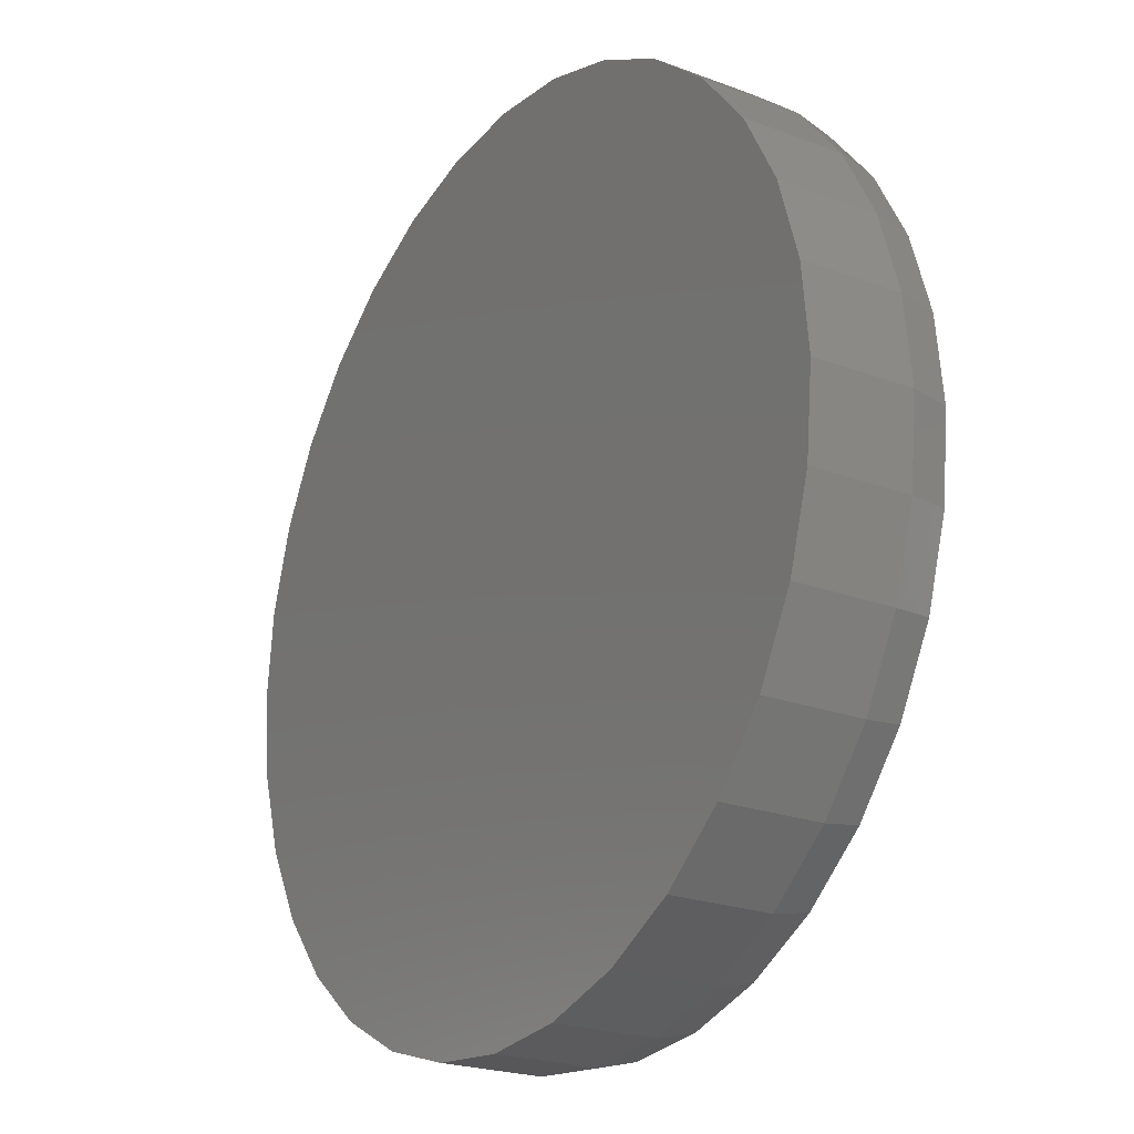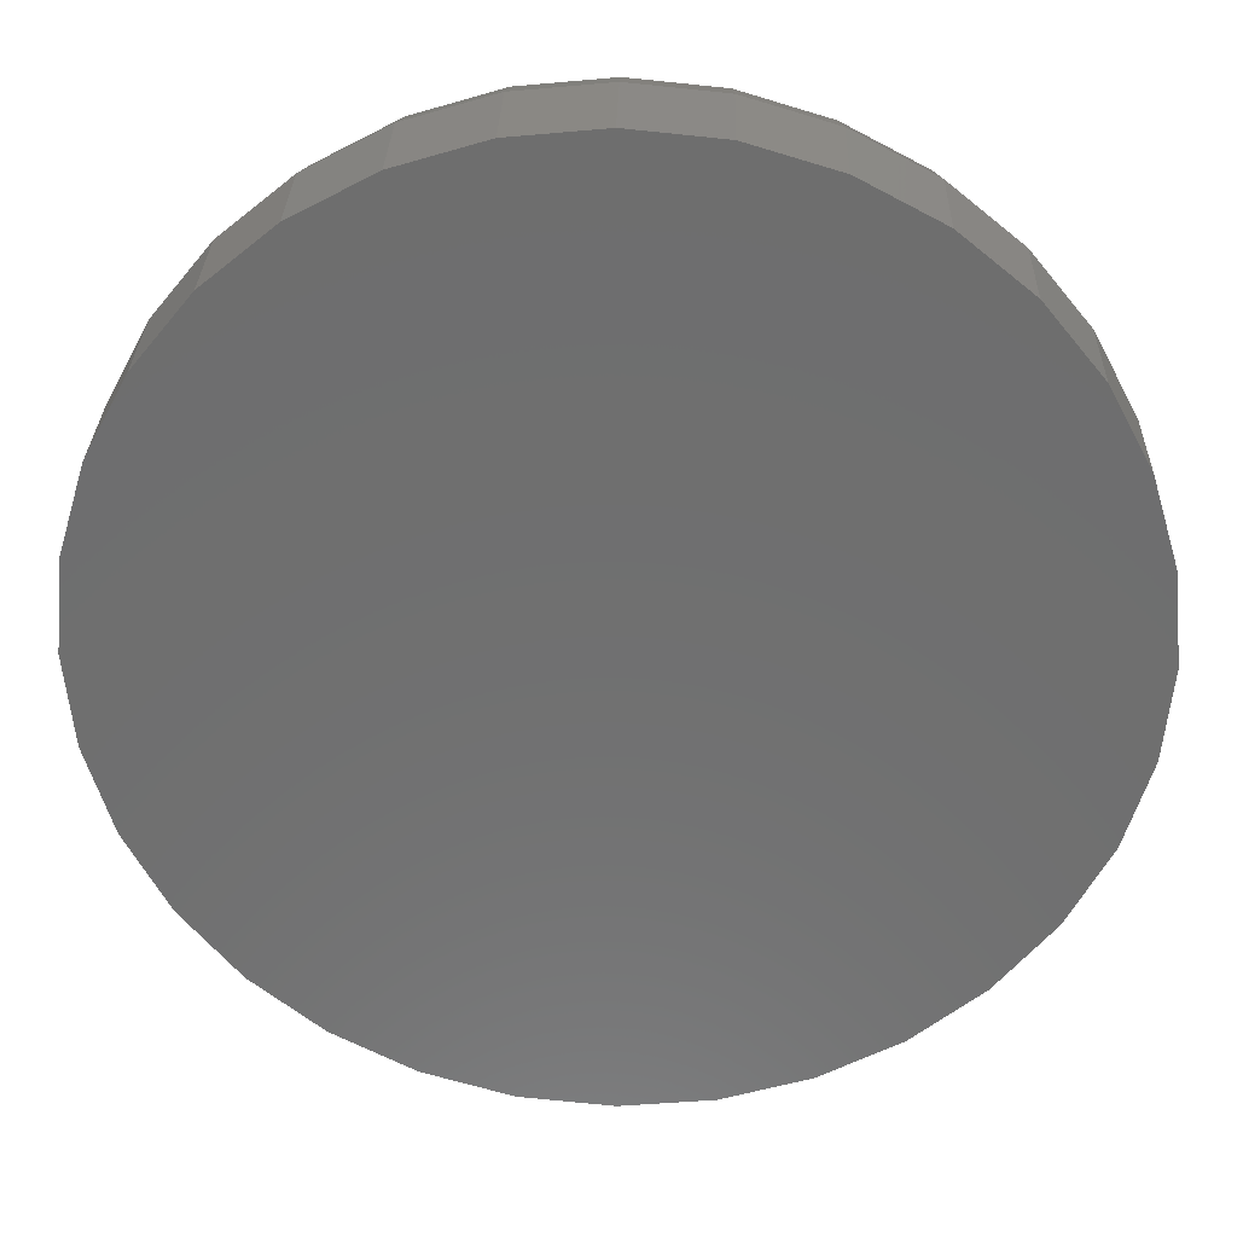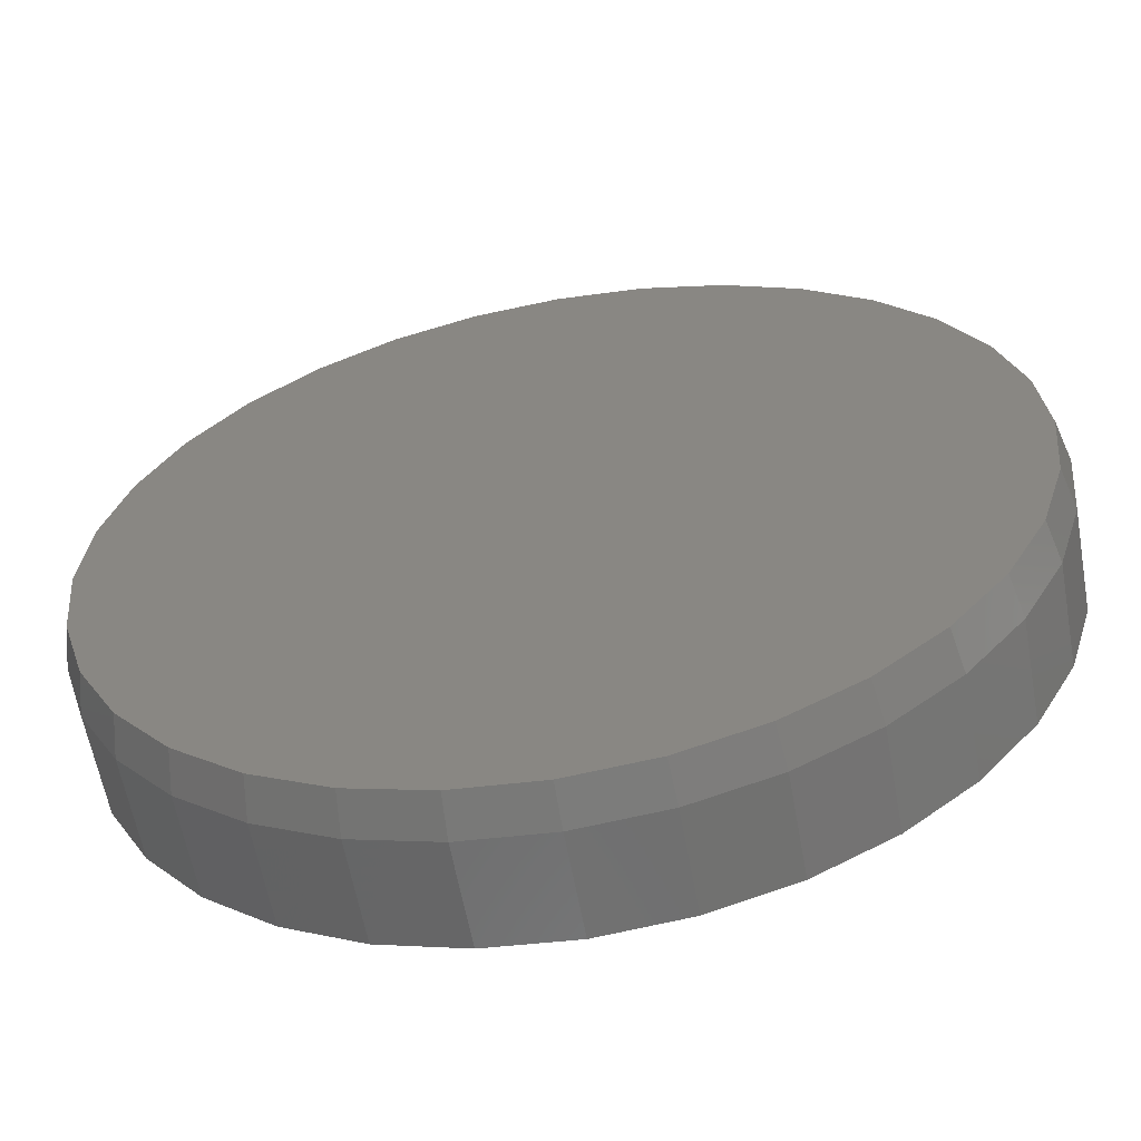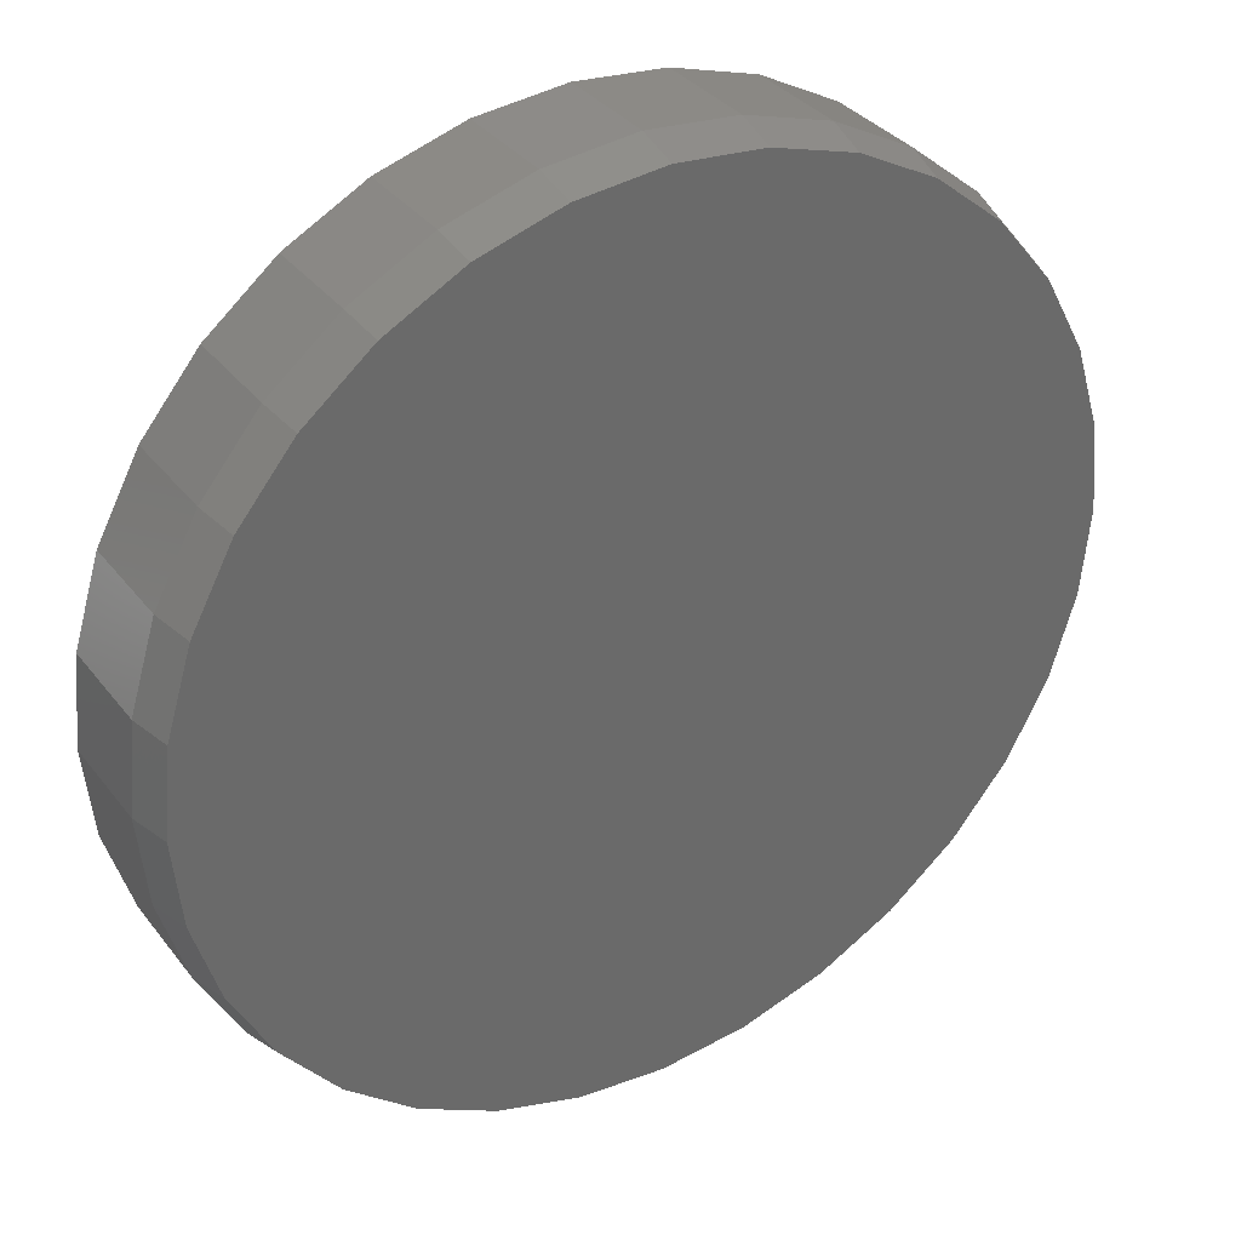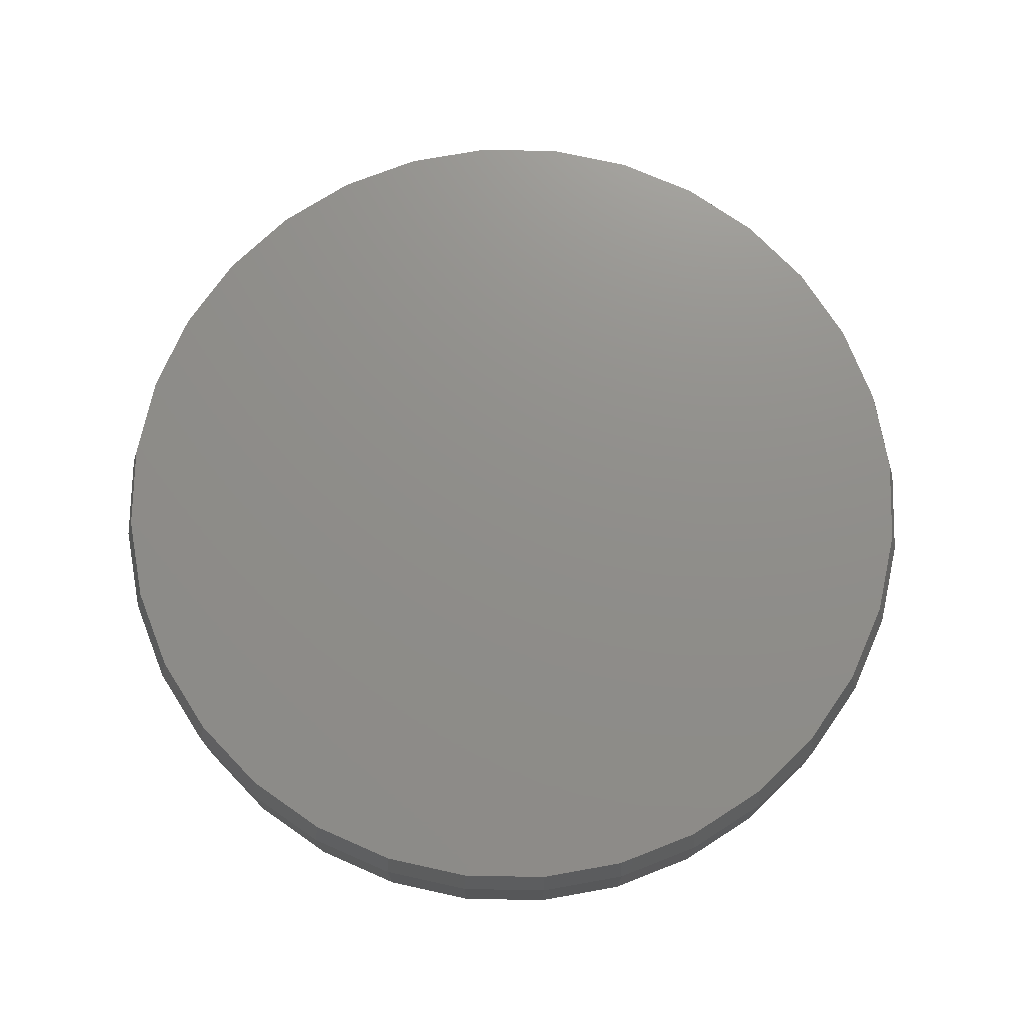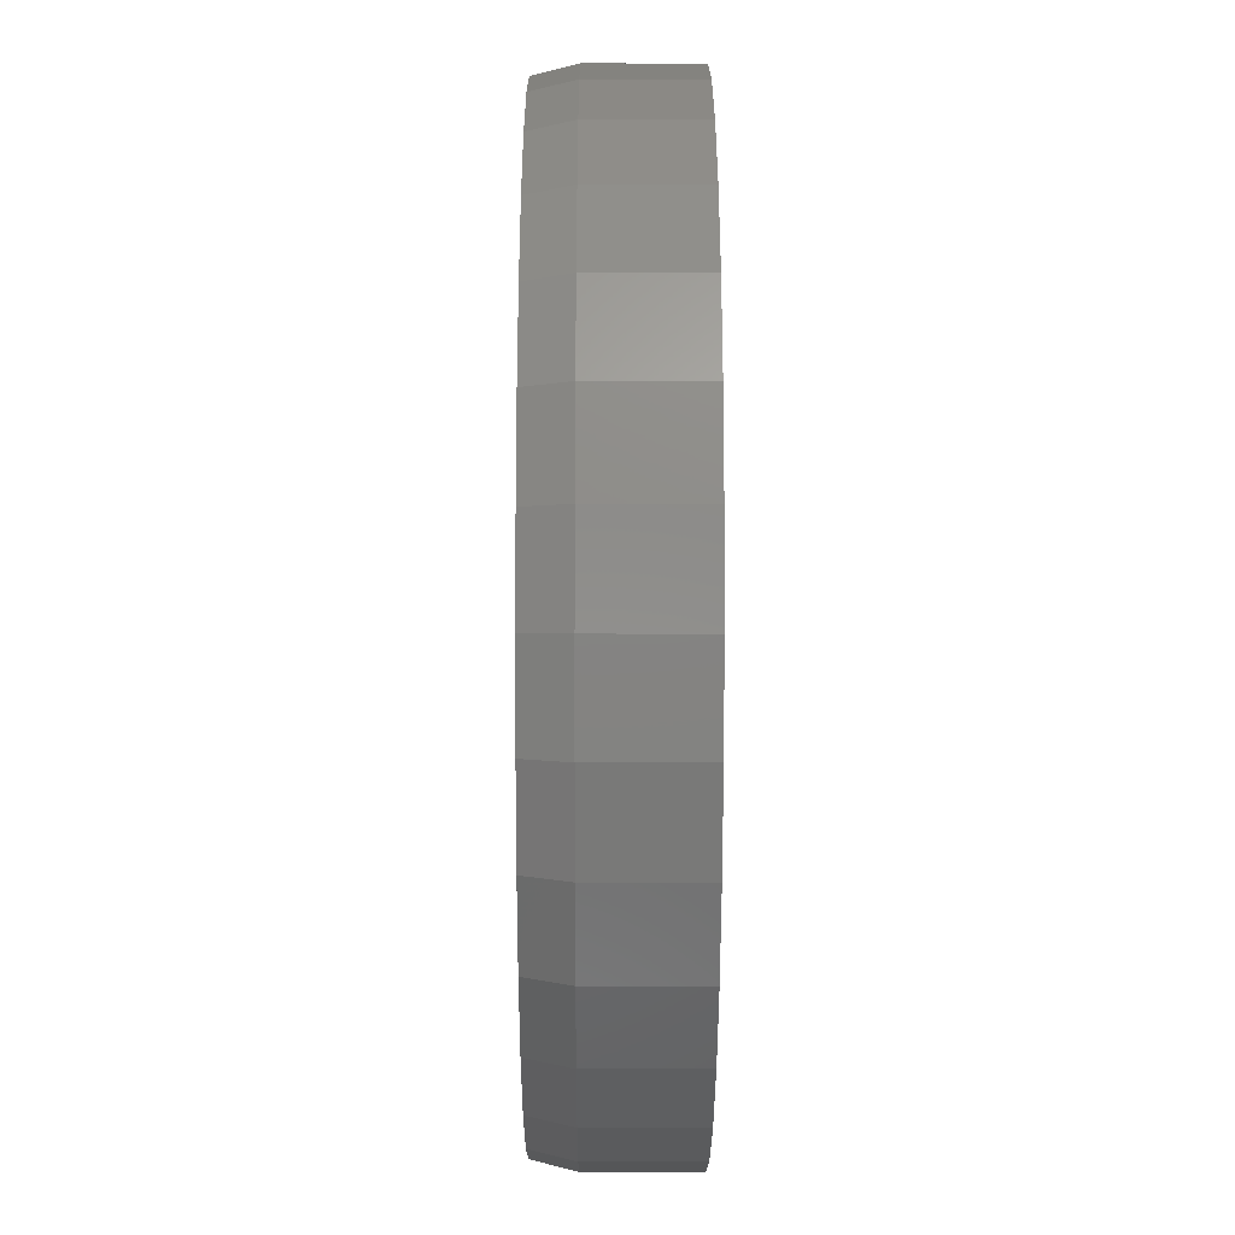
<metadata>
{"format":"stl","ext":"stl","renderer":"f3d","projection":"perspective","resolution":1024,"background":"white","views":[{"elev":-22.6,"azim":-122.9,"up":"+Y"},{"elev":29.2,"azim":-178.5,"up":"+Y"},{"elev":-60.6,"azim":10.3,"up":"+Y"},{"elev":34.2,"azim":-31.9,"up":"+Y"},{"elev":73.4,"azim":85.5,"up":"+Z"},{"elev":-21.1,"azim":89.8,"up":"+Y"}]}
</metadata>
<code>
# stl→obj: 164 verts, 320 faces
v -0.2953 -0.05982 0.07031
v -0.2781 -0.1172 0.07031
v -0.2878 -0.1139 0.03906
v -0.2502 -0.1701 0.07031
v -0.2621 -0.1659 0.03906
v -0.2274 -0.2123 0.03906
v -0.2128 -0.2164 0.07031
v -0.1849 -0.2515 0.03906
v -0.1673 -0.2546 0.07031
v -0.136 -0.2823 0.03906
v -0.1154 -0.2834 0.07031
v -0.08229 -0.3038 0.03906
v -0.05895 -0.3017 0.07031
v -0.02558 -0.3151 0.03906
v -2.65e-05 -0.309 0.07031
v 0.03232 -0.3159 0.03906
v 0.05926 -0.3048 0.07031
v 0.08951 -0.3062 0.03906
v 0.1168 -0.2893 0.07031
v 0.1441 -0.2861 0.03906
v 0.1704 -0.2629 0.07031
v 0.1941 -0.2564 0.03906
v 0.218 -0.2266 0.07031
v 0.2389 -0.2169 0.03906
v 0.2579 -0.1817 0.07031
v 0.2754 -0.1698 0.03906
v 0.2833 -0.1403 0.07031
v 0.3018 -0.0955 0.07031
v 0.3025 -0.1166 0.03906
v 0.3192 -0.05937 0.03906
v -0.309 2.602e-14 0.03906
v -0.3012 5.343e-15 0.07031
v -0.3036 -0.058 0.03906
v 0.317 -8.323e-13 0.07031
v 0.3248 2.584e-14 0.03906
v 0.3131 -0.04835 0.07031
v 0.04137 0.3151 0.03906
v -0.01653 0.3159 0.03906
v -0.07372 0.3062 0.03906
v 0.09808 0.3038 0.03906
v 0.1517 0.2823 0.03906
v -0.1283 0.2861 0.03906
v 0.2006 0.2515 0.03906
v -0.1784 0.2564 0.03906
v 0.2431 0.2123 0.03906
v -0.2231 0.2169 0.03906
v 0.2779 0.1659 0.03906
v -0.2596 0.1698 0.03906
v 0.3036 0.1139 0.03906
v -0.2867 0.1166 0.03906
v 0.3194 0.058 0.03906
v -0.3034 0.05937 0.03906
v 0.3111 0.05982 0.07031
v 0.2939 0.1172 0.07031
v 0.266 0.1701 0.07031
v 0.2286 0.2164 0.07031
v 0.1831 0.2546 0.07031
v 0.1312 0.2834 0.07031
v 0.07474 0.3017 0.07031
v 0.01582 0.309 0.07031
v -0.04347 0.3048 0.07031
v -0.101 0.2893 0.07031
v -0.1546 0.2629 0.07031
v -0.2023 0.2266 0.07031
v -0.2421 0.1817 0.07031
v -0.2675 0.1403 0.07031
v -0.286 0.0955 0.07031
v -0.2974 0.04835 0.07031
v -0.05835 0.333 0.1094
v 0.07414 0.333 0.1094
v 0.007896 0.3396 0.1094
v 0.1378 0.3137 0.1094
v -0.122 0.3137 0.1094
v 0.1965 0.2823 0.1094
v -0.1808 0.2823 0.1094
v 0.248 0.2401 0.1094
v -0.2322 0.2401 0.1094
v 0.2902 0.1886 0.1094
v -0.2744 0.1886 0.1094
v 0.3216 0.1299 0.1094
v -0.3058 0.1299 0.1094
v 0.3409 0.06624 0.1094
v -0.3251 0.06625 0.1094
v 0.3475 -4.256e-16 0.1094
v -0.3317 1.73e-06 0.1094
v 0.3409 -0.06624 0.1094
v -0.3251 -0.06624 0.1094
v 0.3216 -0.1299 0.1094
v -0.3058 -0.1299 0.1094
v 0.2902 -0.1886 0.1094
v -0.2744 -0.1886 0.1094
v 0.248 -0.2401 0.1094
v -0.2322 -0.2401 0.1094
v 0.1965 -0.2823 0.1094
v -0.1808 -0.2823 0.1094
v 0.1378 -0.3137 0.1094
v -0.122 -0.3137 0.1094
v 0.07414 -0.333 0.1094
v -0.05835 -0.333 0.1094
v 0.007895 -0.3396 0.1094
v 0.3553 0 0
v 0.3553 -3.936e-16 0.07812
v 0.3486 -0.06777 0
v 0.3486 -0.06777 0.07812
v 0.3288 -0.1329 0
v 0.3288 -0.1329 0.07812
v 0.2967 -0.193 0
v 0.2967 -0.193 0.07812
v 0.2535 -0.2456 0
v 0.2535 -0.2456 0.07812
v 0.2009 -0.2888 0
v 0.2009 -0.2888 0.07812
v 0.1408 -0.3209 0
v 0.1408 -0.3209 0.07812
v 0.07566 -0.3407 0
v 0.07566 -0.3407 0.07812
v 0.007895 -0.3474 0
v 0.007895 -0.3474 0.07812
v -0.05987 -0.3407 0
v -0.05987 -0.3407 0.07812
v -0.125 -0.3209 0
v -0.125 -0.3209 0.07812
v -0.1851 -0.2888 0
v -0.1851 -0.2888 0.07812
v -0.2377 -0.2456 0
v -0.2377 -0.2456 0.07812
v -0.2809 -0.193 0
v -0.2809 -0.193 0.07812
v -0.313 -0.1329 0
v -0.313 -0.1329 0.07812
v -0.3328 -0.06777 0
v -0.3328 -0.06777 0.07812
v -0.3395 1.968e-16 0
v -0.3395 1.968e-16 0.07812
v -0.3328 0.06777 0
v -0.3328 0.06777 0.07812
v -0.313 0.1329 0
v -0.313 0.1329 0.07812
v -0.2809 0.193 0
v -0.2809 0.193 0.07812
v -0.2377 0.2456 0
v -0.2377 0.2456 0.07812
v -0.1851 0.2888 0
v -0.1851 0.2888 0.07812
v -0.125 0.3209 0
v -0.125 0.3209 0.07812
v -0.05987 0.3407 0
v -0.05987 0.3407 0.07812
v 0.007895 0.3474 0
v 0.007895 0.3474 0.07812
v 0.07566 0.3407 0
v 0.07566 0.3407 0.07812
v 0.1408 0.3209 0
v 0.1408 0.3209 0.07812
v 0.2009 0.2888 0
v 0.2009 0.2888 0.07812
v 0.2535 0.2456 0
v 0.2535 0.2456 0.07812
v 0.2967 0.193 0
v 0.2967 0.193 0.07812
v 0.3288 0.1329 0
v 0.3288 0.1329 0.07812
v 0.3486 0.06777 0
v 0.3486 0.06777 0.07812
f 1 2 3
f 2 4 5
f 5 3 2
f 6 4 7
f 6 5 4
f 8 7 9
f 8 6 7
f 10 9 11
f 10 8 9
f 12 11 13
f 12 10 11
f 14 13 15
f 14 12 13
f 16 15 17
f 16 14 15
f 18 17 19
f 18 16 17
f 20 19 21
f 20 18 19
f 22 21 23
f 22 20 21
f 24 23 25
f 24 22 23
f 26 25 27
f 26 24 25
f 27 28 29
f 29 26 27
f 30 29 28
f 31 32 33
f 33 32 1
f 33 1 3
f 34 35 36
f 36 35 30
f 36 30 28
f 37 38 39
f 37 39 40
f 18 14 16
f 40 39 41
f 41 39 42
f 41 42 43
f 43 42 44
f 43 44 45
f 45 44 46
f 45 46 47
f 47 46 48
f 47 48 49
f 49 48 50
f 49 50 51
f 51 50 52
f 51 52 35
f 35 52 31
f 35 31 30
f 30 31 33
f 30 33 29
f 29 33 3
f 29 3 26
f 26 3 5
f 26 5 24
f 24 5 6
f 24 6 22
f 22 6 8
f 22 8 20
f 20 8 10
f 20 10 18
f 18 10 12
f 18 12 14
f 53 54 49
f 54 55 47
f 47 49 54
f 45 55 56
f 45 47 55
f 43 56 57
f 43 45 56
f 41 57 58
f 41 43 57
f 40 58 59
f 40 41 58
f 37 59 60
f 37 40 59
f 38 60 61
f 38 37 60
f 39 61 62
f 39 38 61
f 42 62 63
f 42 39 62
f 44 63 64
f 44 42 63
f 46 64 65
f 46 44 64
f 48 65 66
f 48 46 65
f 66 67 50
f 50 48 66
f 52 50 67
f 35 34 51
f 51 34 53
f 51 53 49
f 32 31 68
f 68 31 52
f 68 52 67
f 60 59 61
f 67 66 54
f 54 66 65
f 54 65 55
f 55 65 64
f 55 64 56
f 56 64 63
f 56 63 57
f 57 63 62
f 57 62 58
f 58 62 61
f 58 61 59
f 25 4 27
f 27 4 2
f 27 2 28
f 28 2 1
f 28 1 36
f 36 1 32
f 36 32 34
f 34 32 68
f 34 68 53
f 53 68 67
f 53 67 54
f 15 13 17
f 17 13 11
f 17 11 19
f 19 11 9
f 19 9 21
f 21 9 7
f 21 7 23
f 23 7 4
f 23 4 25
f 69 70 71
f 70 69 72
f 72 69 73
f 72 73 74
f 74 73 75
f 74 75 76
f 76 75 77
f 76 77 78
f 78 77 79
f 78 79 80
f 80 79 81
f 80 81 82
f 82 81 83
f 82 83 84
f 84 83 85
f 84 85 86
f 86 85 87
f 86 87 88
f 88 87 89
f 88 89 90
f 90 89 91
f 90 91 92
f 92 91 93
f 92 93 94
f 94 93 95
f 94 95 96
f 96 95 97
f 96 97 98
f 98 97 99
f 98 99 100
f 101 102 103
f 103 102 104
f 103 104 105
f 105 104 106
f 105 106 107
f 107 106 108
f 107 108 109
f 109 108 110
f 109 110 111
f 111 110 112
f 111 112 113
f 113 112 114
f 113 114 115
f 115 114 116
f 115 116 117
f 117 116 118
f 117 118 119
f 119 118 120
f 119 120 121
f 121 120 122
f 121 122 123
f 123 122 124
f 123 124 125
f 125 124 126
f 125 126 127
f 127 126 128
f 127 128 129
f 129 128 130
f 129 130 131
f 131 130 132
f 131 132 133
f 133 132 134
f 133 134 135
f 135 134 136
f 135 136 137
f 137 136 138
f 137 138 139
f 139 138 140
f 139 140 141
f 141 140 142
f 141 142 143
f 143 142 144
f 143 144 145
f 145 144 146
f 145 146 147
f 147 146 148
f 147 148 149
f 149 148 150
f 149 150 151
f 151 150 152
f 151 152 153
f 153 152 154
f 153 154 155
f 155 154 156
f 155 156 157
f 157 156 158
f 157 158 159
f 159 158 160
f 159 160 161
f 161 160 162
f 161 162 163
f 163 162 164
f 163 164 101
f 101 164 102
f 118 99 120
f 120 99 97
f 120 97 122
f 122 97 95
f 122 95 124
f 124 95 93
f 124 93 126
f 126 93 91
f 126 91 128
f 128 91 89
f 128 89 130
f 130 89 87
f 130 87 132
f 132 87 85
f 132 85 134
f 99 118 100
f 100 118 116
f 100 116 98
f 98 116 114
f 98 114 96
f 96 114 112
f 96 112 94
f 94 112 110
f 94 110 92
f 92 110 108
f 92 108 90
f 90 108 106
f 90 106 88
f 88 106 104
f 88 104 86
f 86 104 102
f 86 102 84
f 150 70 152
f 152 70 72
f 152 72 154
f 154 72 74
f 154 74 156
f 156 74 76
f 156 76 158
f 158 76 78
f 158 78 160
f 160 78 80
f 160 80 162
f 162 80 82
f 162 82 164
f 164 82 84
f 164 84 102
f 70 150 71
f 71 150 148
f 71 148 69
f 69 148 146
f 69 146 73
f 73 146 144
f 73 144 75
f 75 144 142
f 75 142 77
f 77 142 140
f 77 140 79
f 79 140 138
f 79 138 81
f 81 138 136
f 81 136 83
f 83 136 134
f 83 134 85
f 149 151 147
f 117 119 115
f 115 119 121
f 115 121 113
f 113 121 123
f 113 123 111
f 111 123 125
f 111 125 109
f 109 125 127
f 109 127 107
f 107 127 129
f 107 129 105
f 105 129 131
f 105 131 103
f 103 131 133
f 103 133 101
f 101 133 135
f 101 135 163
f 163 135 137
f 163 137 161
f 161 137 139
f 161 139 159
f 159 139 141
f 159 141 157
f 157 141 143
f 157 143 155
f 155 143 145
f 155 145 153
f 153 145 147
f 153 147 151

</code>
